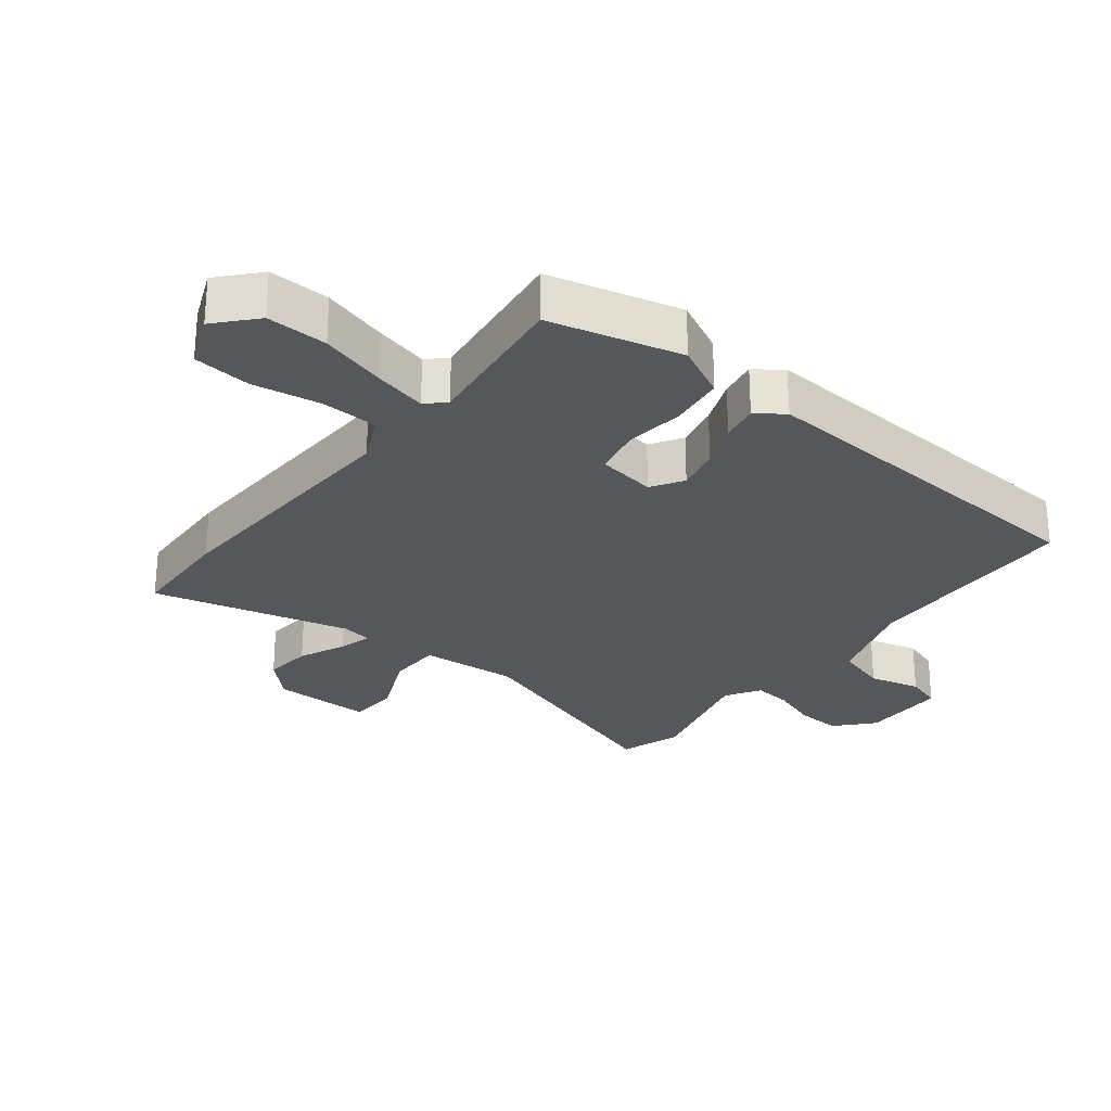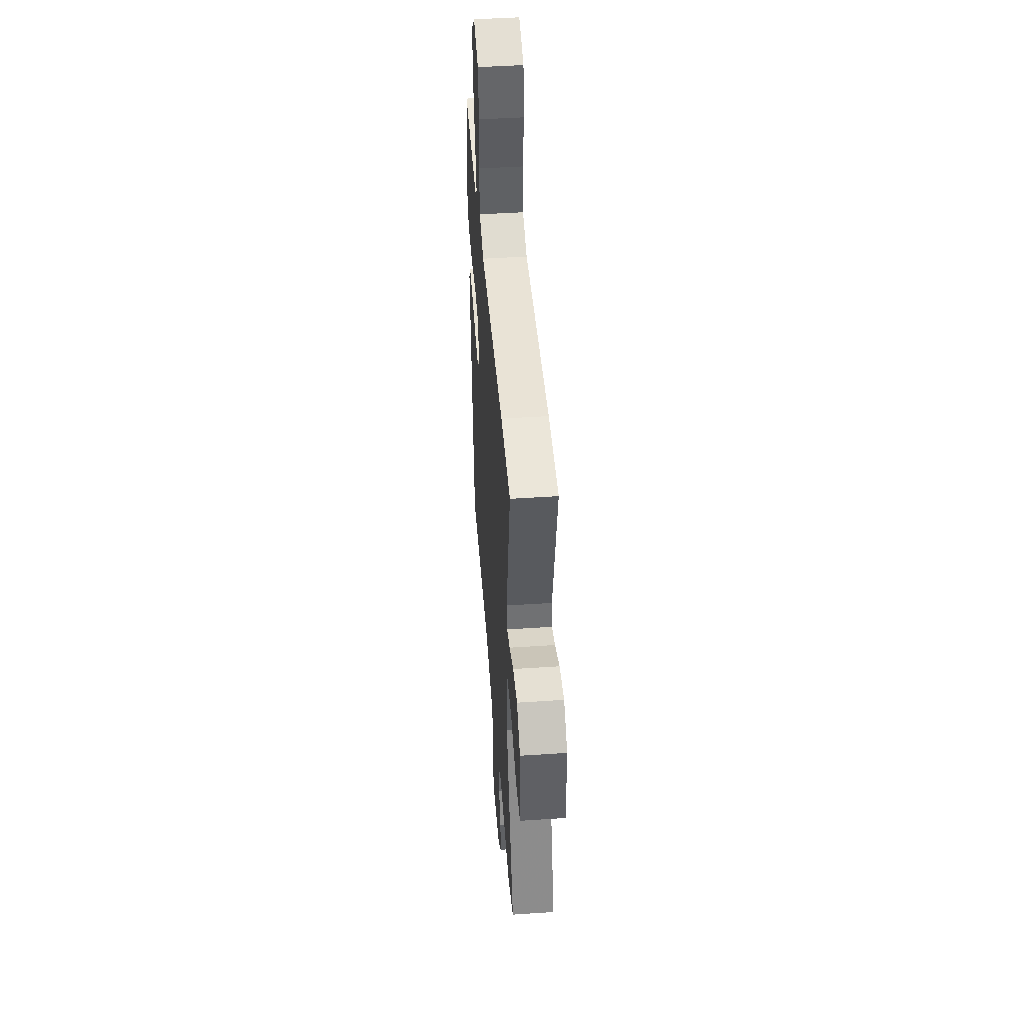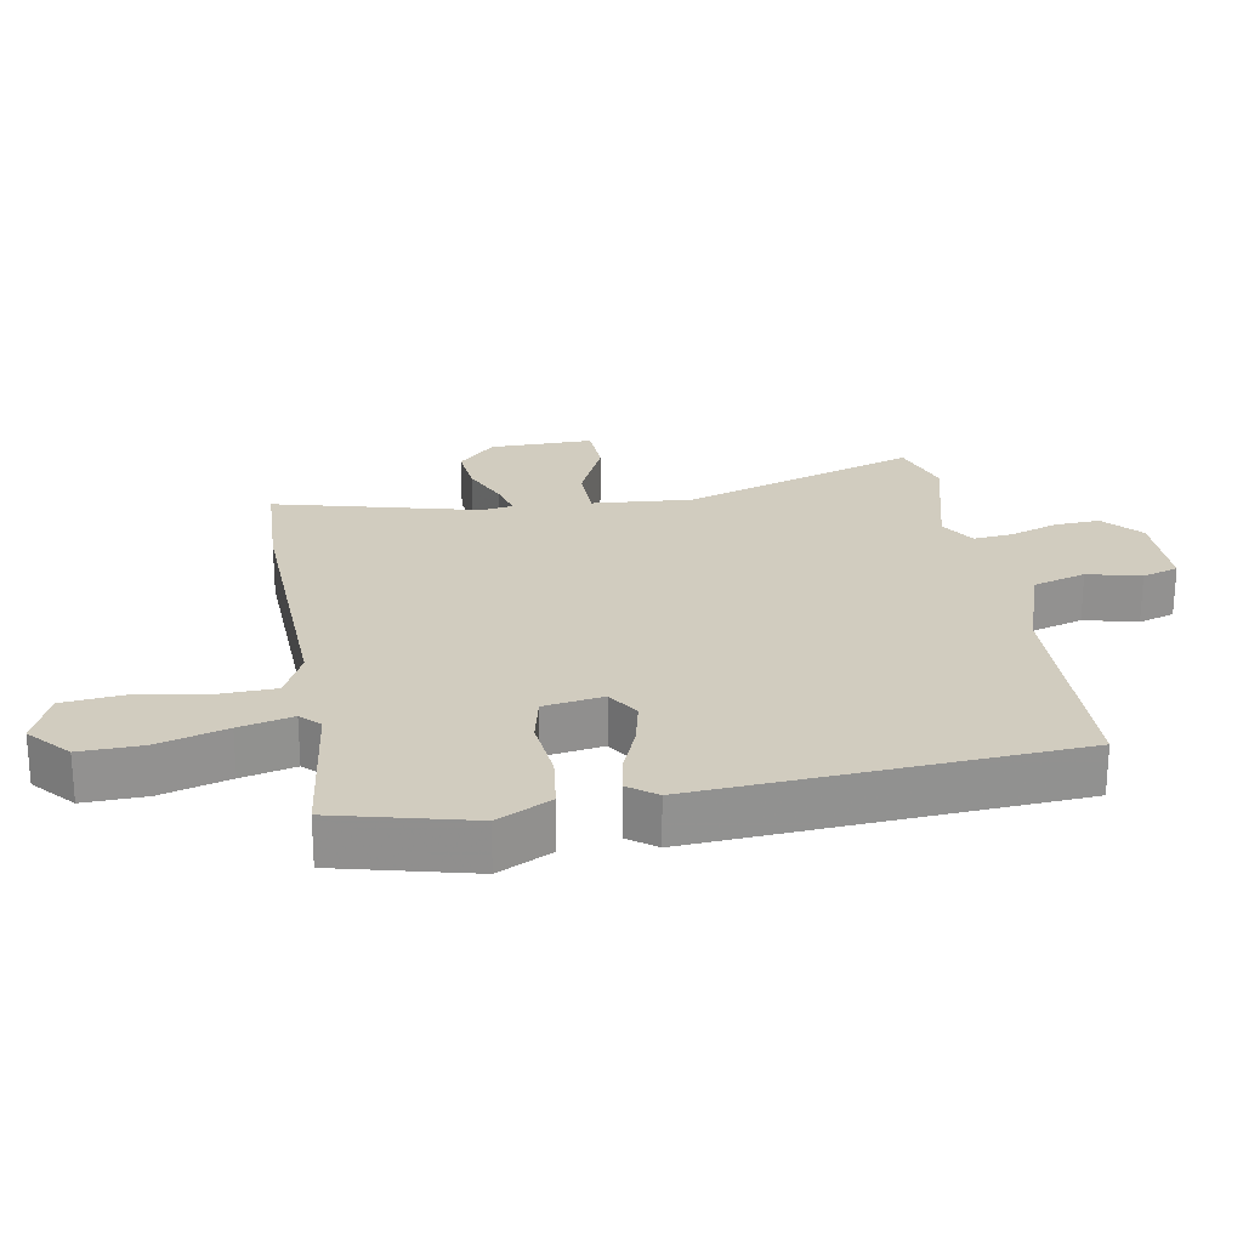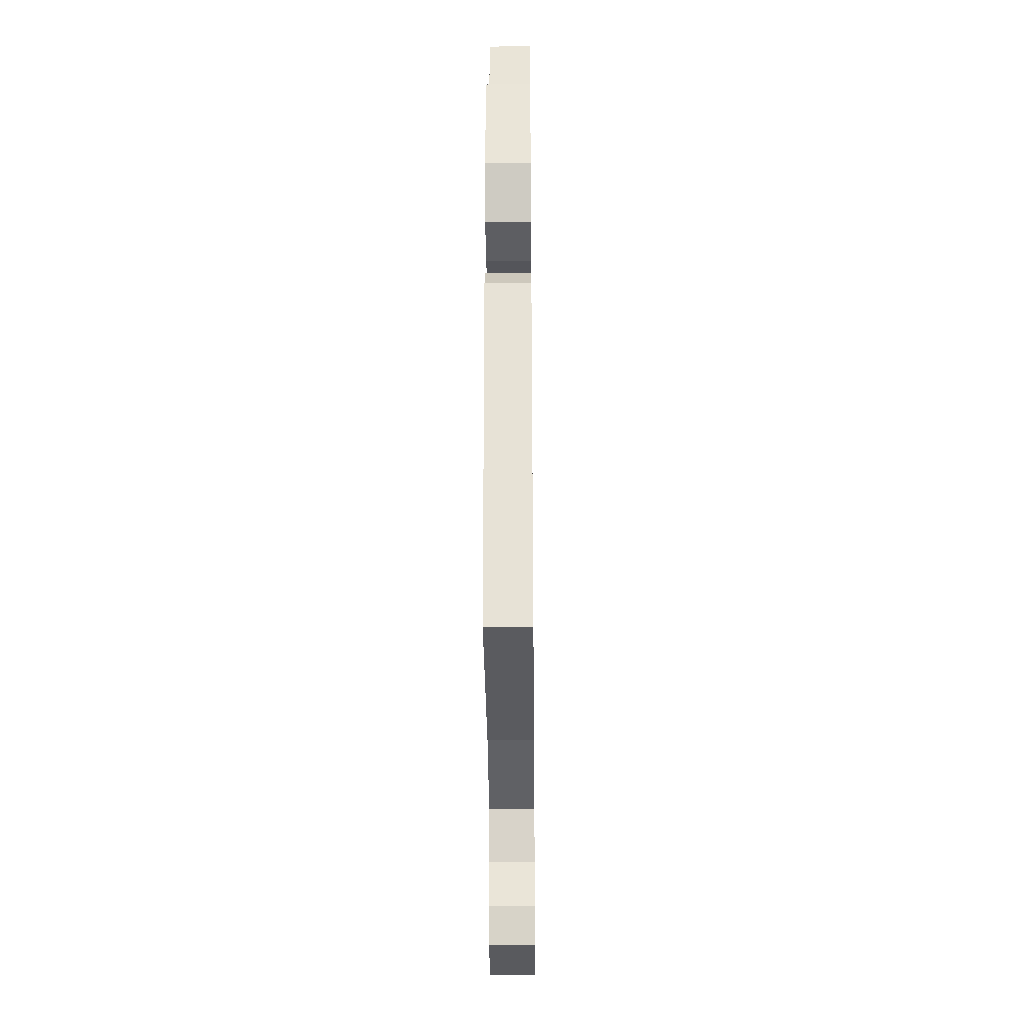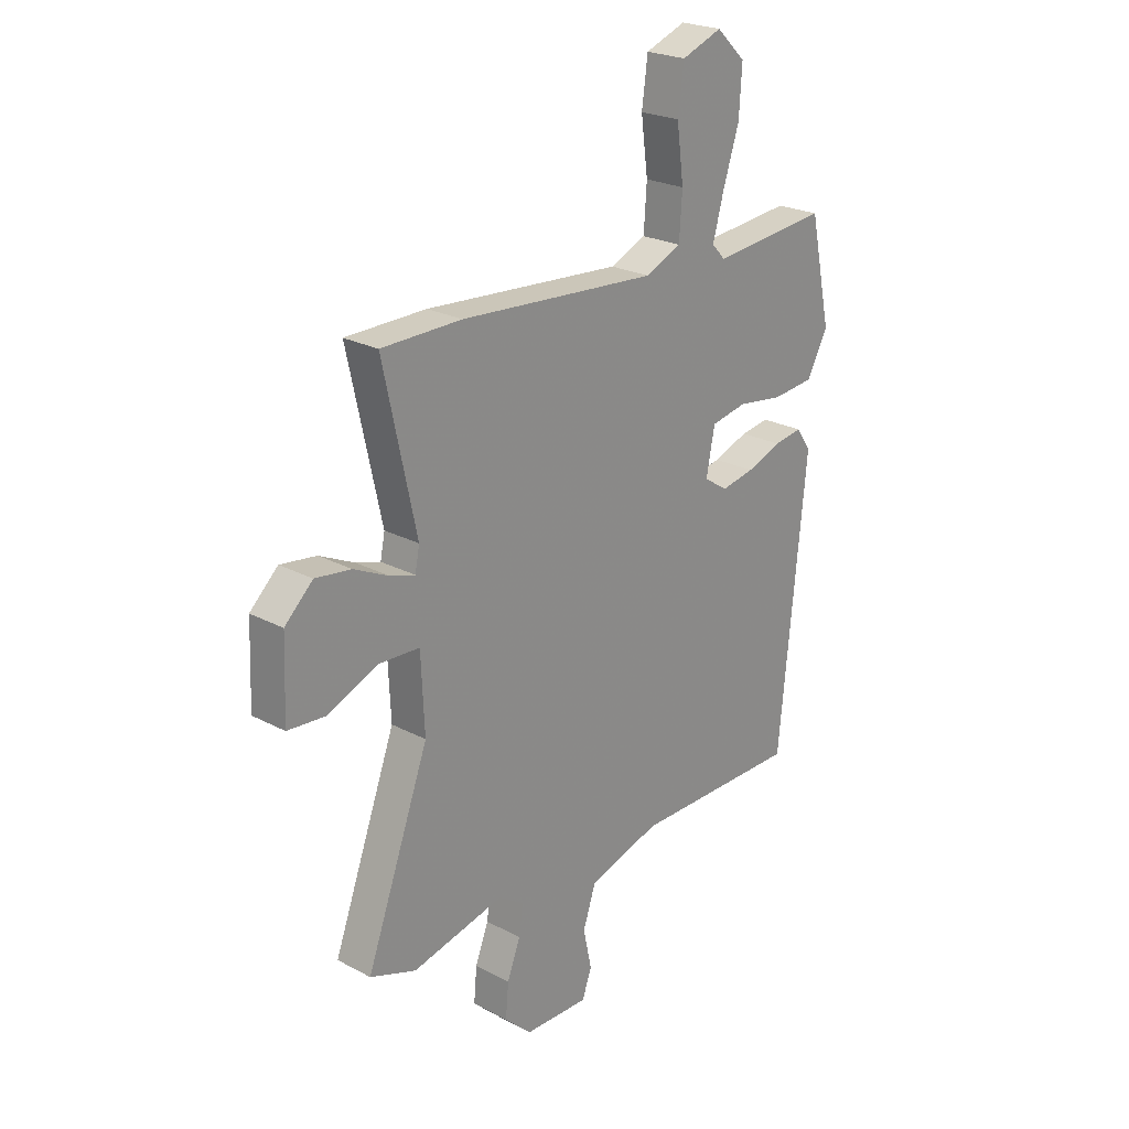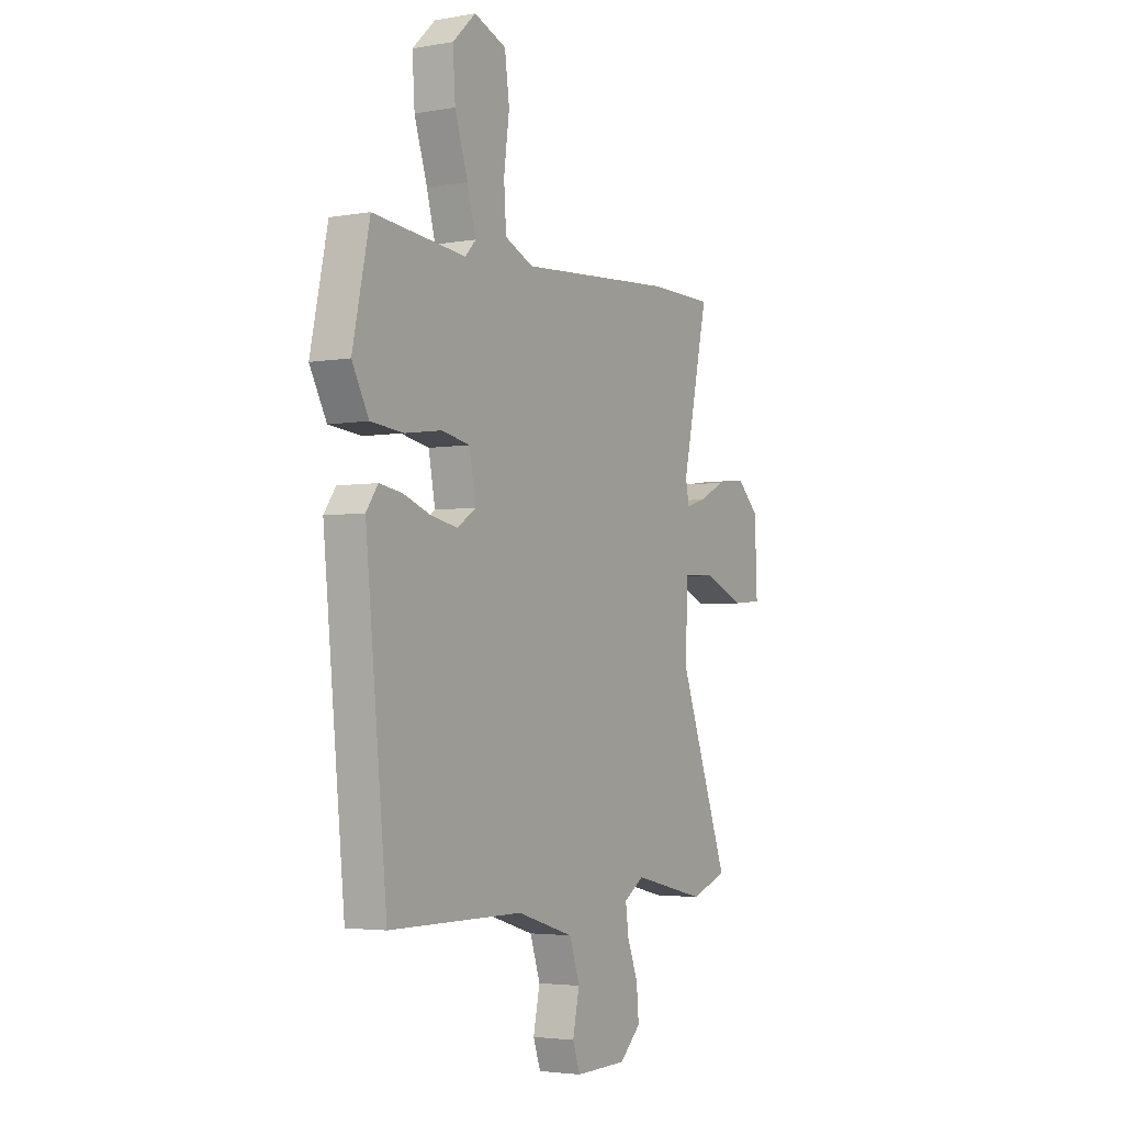
<metadata>
{"format":"obj","ext":"obj","renderer":"f3d","projection":"perspective","resolution":1024,"background":"white","views":[{"elev":-27.2,"azim":53.6,"up":"+Y"},{"elev":46.3,"azim":-94.4,"up":"+Z"},{"elev":24.1,"azim":81.9,"up":"+Y"},{"elev":-32.8,"azim":90.6,"up":"+Z"},{"elev":23.7,"azim":-48.3,"up":"+Z"},{"elev":-3.5,"azim":120.5,"up":"+Z"}]}
</metadata>
<code>
v -0.498 0.07 -0.501
v -0.592 0.07 -0.467
v -0.464 0.07 -0.119
v -0.471 0.07 0.032
v -0.553 0.07 0.036
v -0.657 0.07 -0.007
v -0.733 0.07 -0.001
v -0.727 0.07 0.153
v -0.67 0.07 0.207
v -0.597 0.07 0.197
v -0.526 0.07 0.163
v -0.476 0.07 0.148
v -0.467 0.07 0.194
v -0.534 0.07 0.5
v -0.371 0.07 0.502
v 0.03 0.07 0.473
v 0.103 0.07 0.505
v 0.109 0.07 0.593
v 0.095 0.07 0.699
v 0.107 0.07 0.788
v 0.189 0.07 0.819
v 0.248 0.07 0.763
v 0.242 0.07 0.669
v 0.209 0.07 0.567
v 0.187 0.07 0.487
v 0.214 0.07 0.458
v 0.451 0.07 0.481
v 0.495 0.07 0.276
v 0.452 0.07 0.196
v 0.368 0.07 0.188
v 0.274 0.07 0.201
v 0.202 0.07 0.187
v 0.185 0.07 0.098
v 0.233 0.07 0.066
v 0.301 0.07 0.079
v 0.372 0.07 0.105
v 0.43 0.07 0.114
v 0.46 0.07 0.071
v 0.405 0.07 -0.489
v 0.062 0.07 -0.489
v -0.084 0.07 -0.533
v -0.11 0.07 -0.611
v -0.093 0.07 -0.691
v -0.112 0.07 -0.745
v -0.244 0.07 -0.742
v -0.299 0.07 -0.69
v -0.293 0.07 -0.621
v -0.266 0.07 -0.551
v -0.258 0.07 -0.492
v -0.31 0.07 -0.458
v -0.498 0 -0.501
v -0.592 0 -0.467
v -0.464 0 -0.119
v -0.471 0 0.032
v -0.553 0 0.036
v -0.657 0 -0.007
v -0.733 0 -0.001
v -0.727 0 0.153
v -0.67 0 0.207
v -0.597 0 0.197
v -0.526 0 0.163
v -0.476 0 0.148
v -0.467 0 0.194
v -0.534 0 0.5
v -0.371 0 0.502
v 0.03 0 0.473
v 0.103 0 0.505
v 0.109 0 0.593
v 0.095 0 0.699
v 0.107 0 0.788
v 0.189 0 0.819
v 0.248 0 0.763
v 0.242 0 0.669
v 0.209 0 0.567
v 0.187 0 0.487
v 0.214 0 0.458
v 0.451 0 0.481
v 0.495 0 0.276
v 0.452 0 0.196
v 0.368 0 0.188
v 0.274 0 0.201
v 0.202 0 0.187
v 0.185 0 0.098
v 0.233 0 0.066
v 0.301 0 0.079
v 0.372 0 0.105
v 0.43 0 0.114
v 0.46 0 0.071
v 0.405 0 -0.489
v 0.062 0 -0.489
v -0.084 0 -0.533
v -0.11 0 -0.611
v -0.093 0 -0.691
v -0.112 0 -0.745
v -0.244 0 -0.742
v -0.299 0 -0.69
v -0.293 0 -0.621
v -0.266 0 -0.551
v -0.258 0 -0.492
v -0.31 0 -0.458
f 46 47 48
f 45 46 48
f 44 45 48
f 43 44 48
f 42 43 48
f 41 42 48 49
f 40 41 49 50
f 39 40 50
f 38 39 50
f 37 38 50
f 36 37 50
f 35 36 50
f 29 30 31
f 28 29 31
f 27 28 31
f 26 27 31
f 25 26 31 32
f 22 23 24
f 21 22 24
f 20 21 24
f 19 20 24
f 18 19 24
f 17 18 24 25
f 25 32 33
f 17 25 33
f 16 17 33
f 15 16 33
f 14 15 33
f 13 14 33
f 9 10 11
f 8 9 11
f 7 8 11
f 6 7 11
f 5 6 11
f 4 5 11 12
f 13 33 34
f 12 13 34
f 4 12 34
f 3 4 34
f 34 35 50
f 3 34 50
f 2 3 50
f 1 2 50
f 98 97 96
f 98 96 95
f 98 95 94
f 98 94 93
f 98 93 92
f 99 98 92 91
f 100 99 91 90
f 100 90 89
f 100 89 88
f 100 88 87
f 100 87 86
f 100 86 85
f 81 80 79
f 81 79 78
f 81 78 77
f 81 77 76
f 82 81 76 75
f 74 73 72
f 74 72 71
f 74 71 70
f 74 70 69
f 74 69 68
f 75 74 68 67
f 83 82 75
f 83 75 67
f 83 67 66
f 83 66 65
f 83 65 64
f 83 64 63
f 61 60 59
f 61 59 58
f 61 58 57
f 61 57 56
f 61 56 55
f 62 61 55 54
f 84 83 63
f 84 63 62
f 84 62 54
f 84 54 53
f 100 85 84
f 100 84 53
f 100 53 52
f 100 52 51
f 1 51 52 2
f 2 52 53 3
f 3 53 54 4
f 4 54 55 5
f 5 55 56 6
f 6 56 57 7
f 7 57 58 8
f 8 58 59 9
f 9 59 60 10
f 10 60 61 11
f 11 61 62 12
f 12 62 63 13
f 13 63 64 14
f 14 64 65 15
f 15 65 66 16
f 16 66 67 17
f 17 67 68 18
f 18 68 69 19
f 19 69 70 20
f 20 70 71 21
f 21 71 72 22
f 22 72 73 23
f 23 73 74 24
f 24 74 75 25
f 25 75 76 26
f 26 76 77 27
f 27 77 78 28
f 28 78 79 29
f 29 79 80 30
f 30 80 81 31
f 31 81 82 32
f 32 82 83 33
f 33 83 84 34
f 34 84 85 35
f 35 85 86 36
f 36 86 87 37
f 37 87 88 38
f 38 88 89 39
f 39 89 90 40
f 40 90 91 41
f 41 91 92 42
f 42 92 93 43
f 43 93 94 44
f 44 94 95 45
f 45 95 96 46
f 46 96 97 47
f 47 97 98 48
f 48 98 99 49
f 49 99 100 50
f 50 100 51 1

</code>
